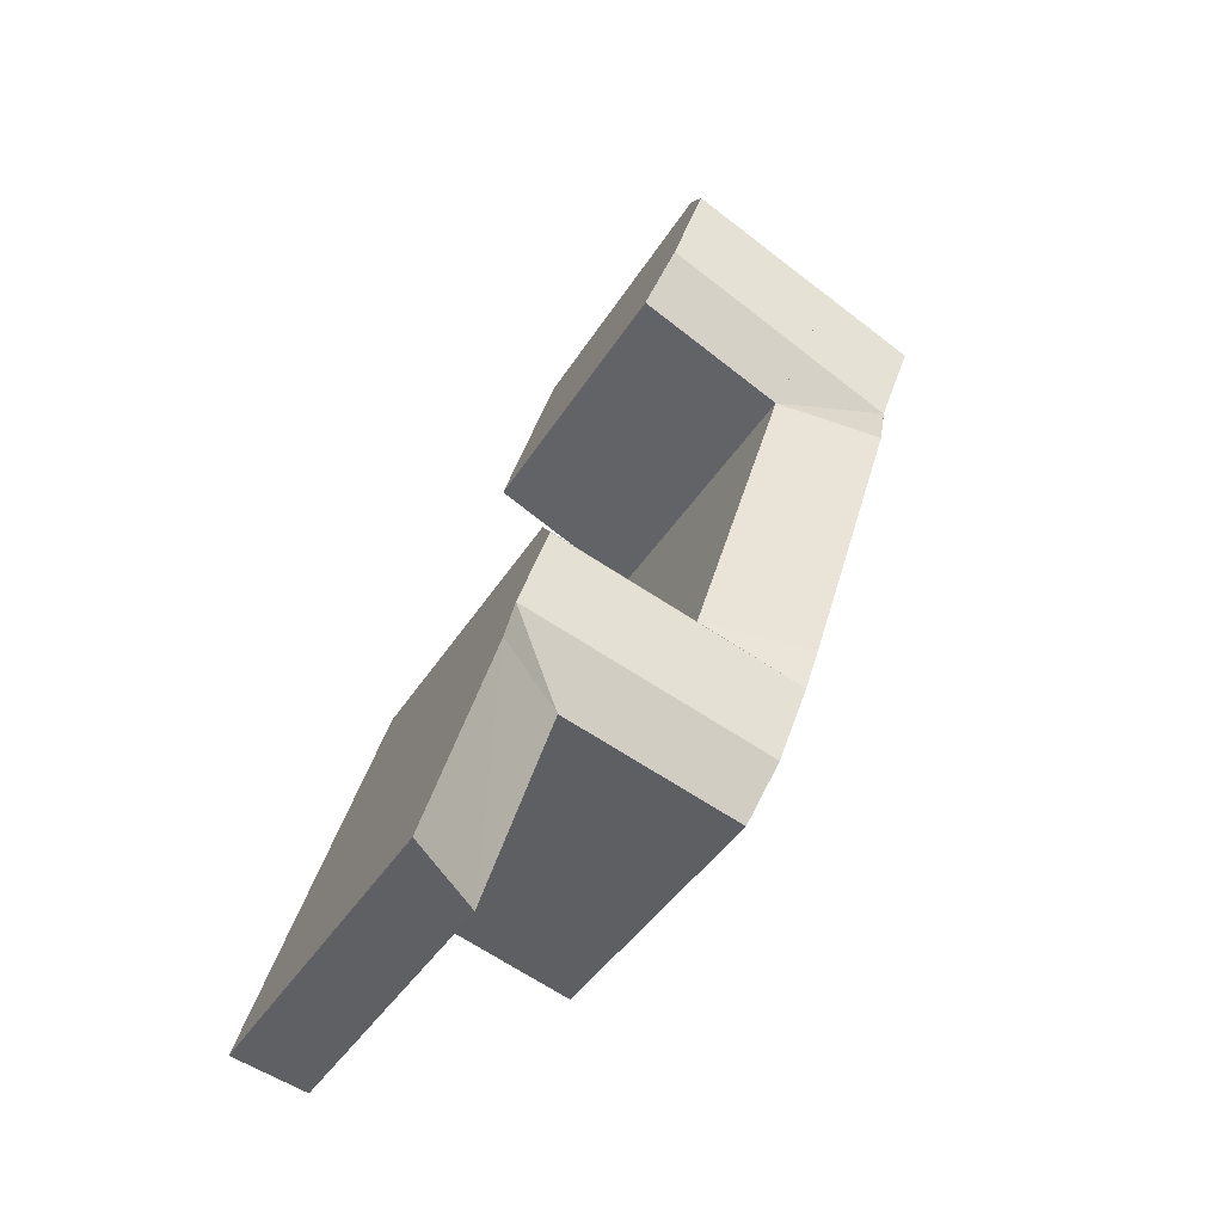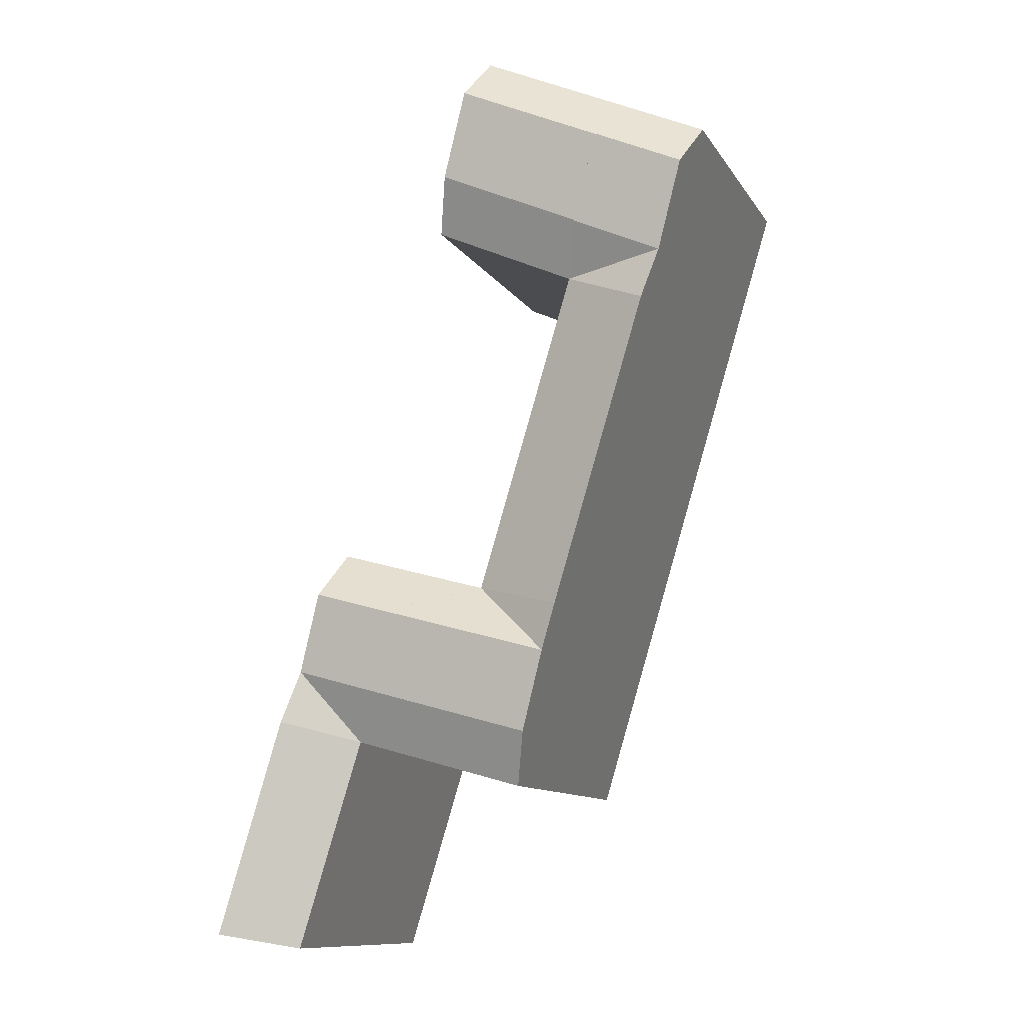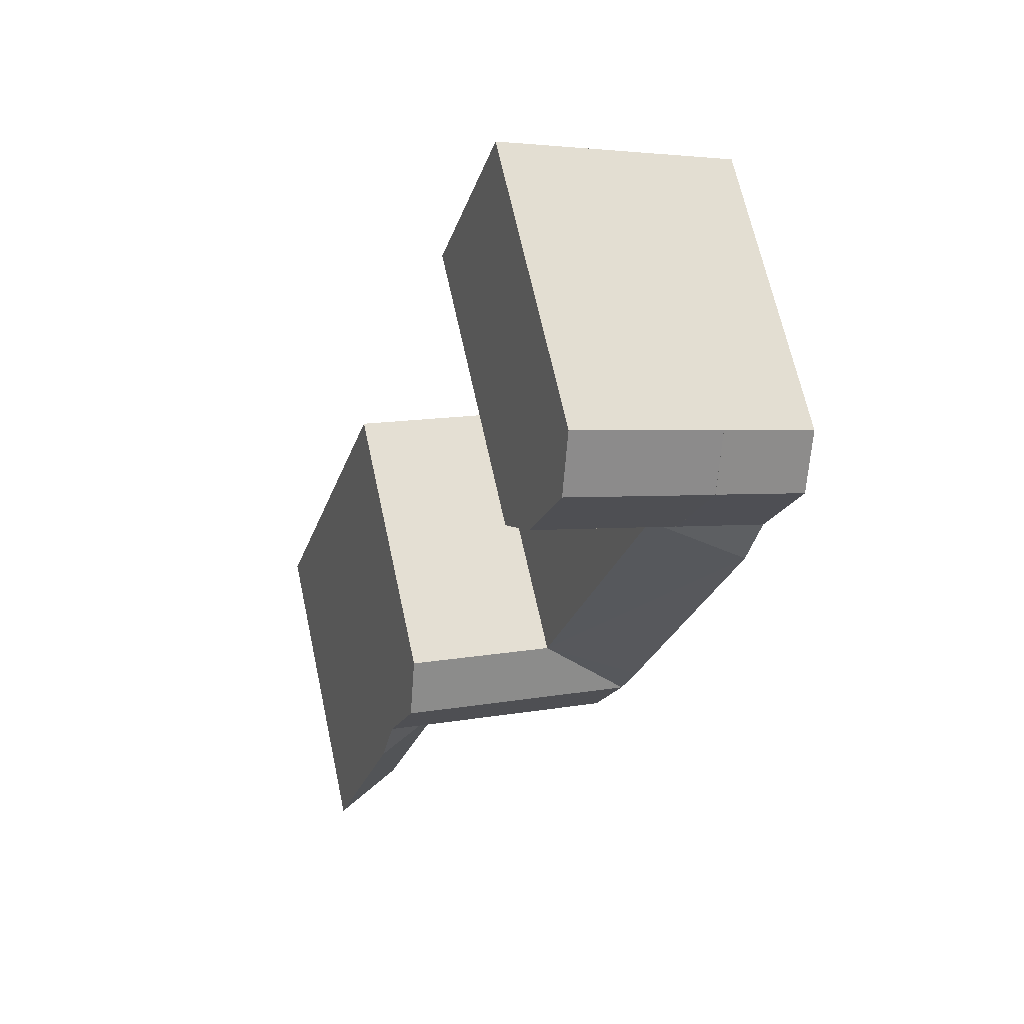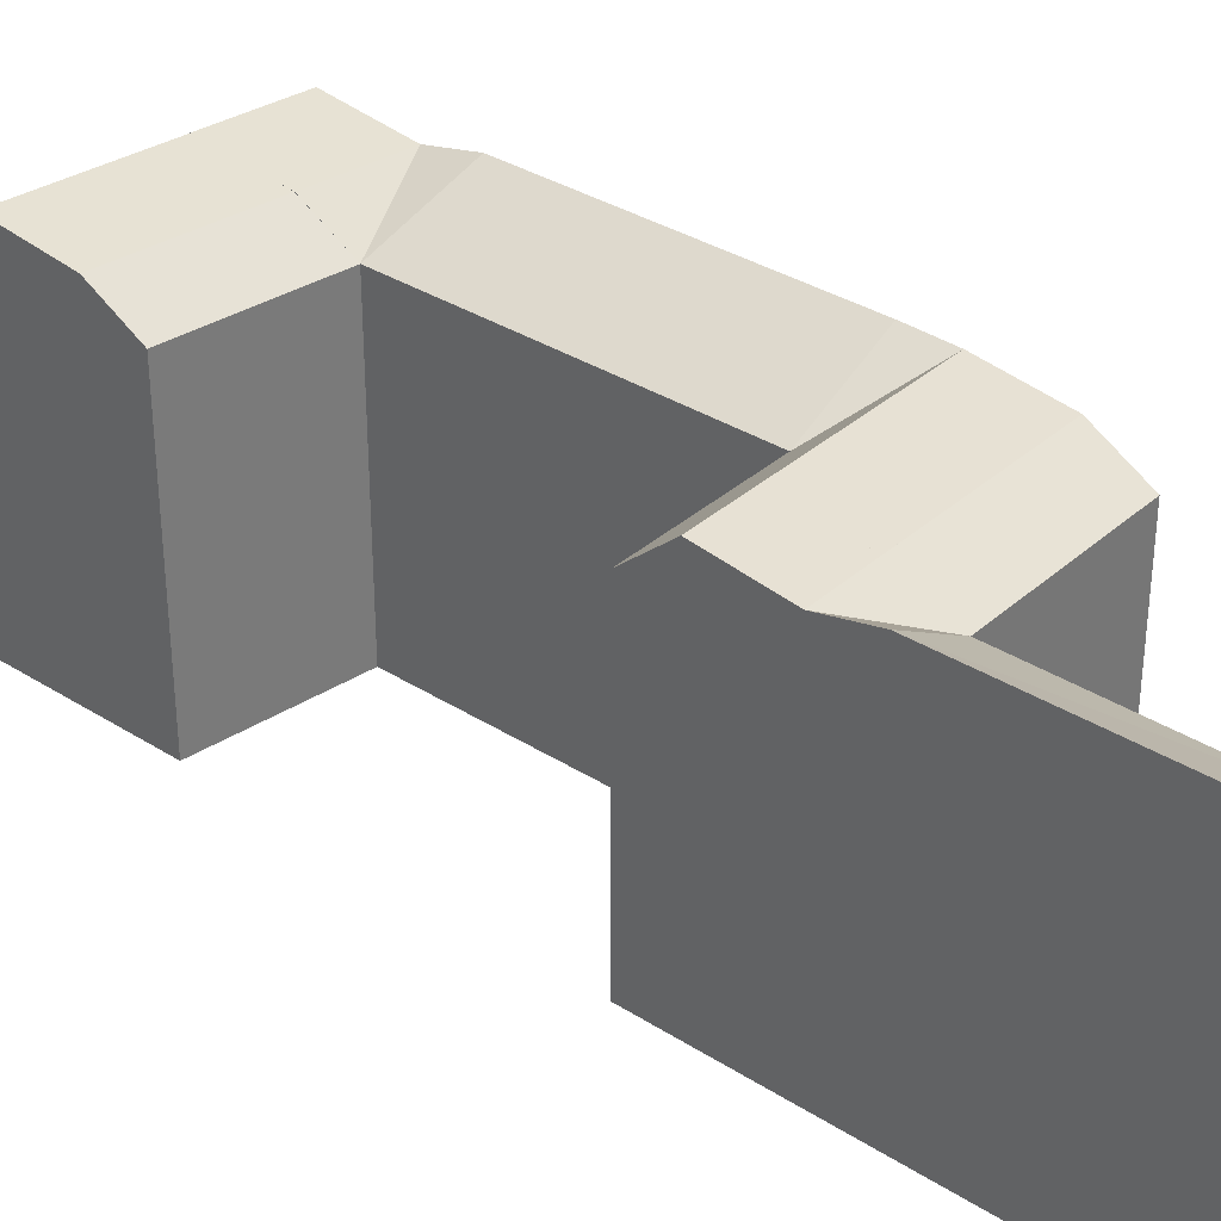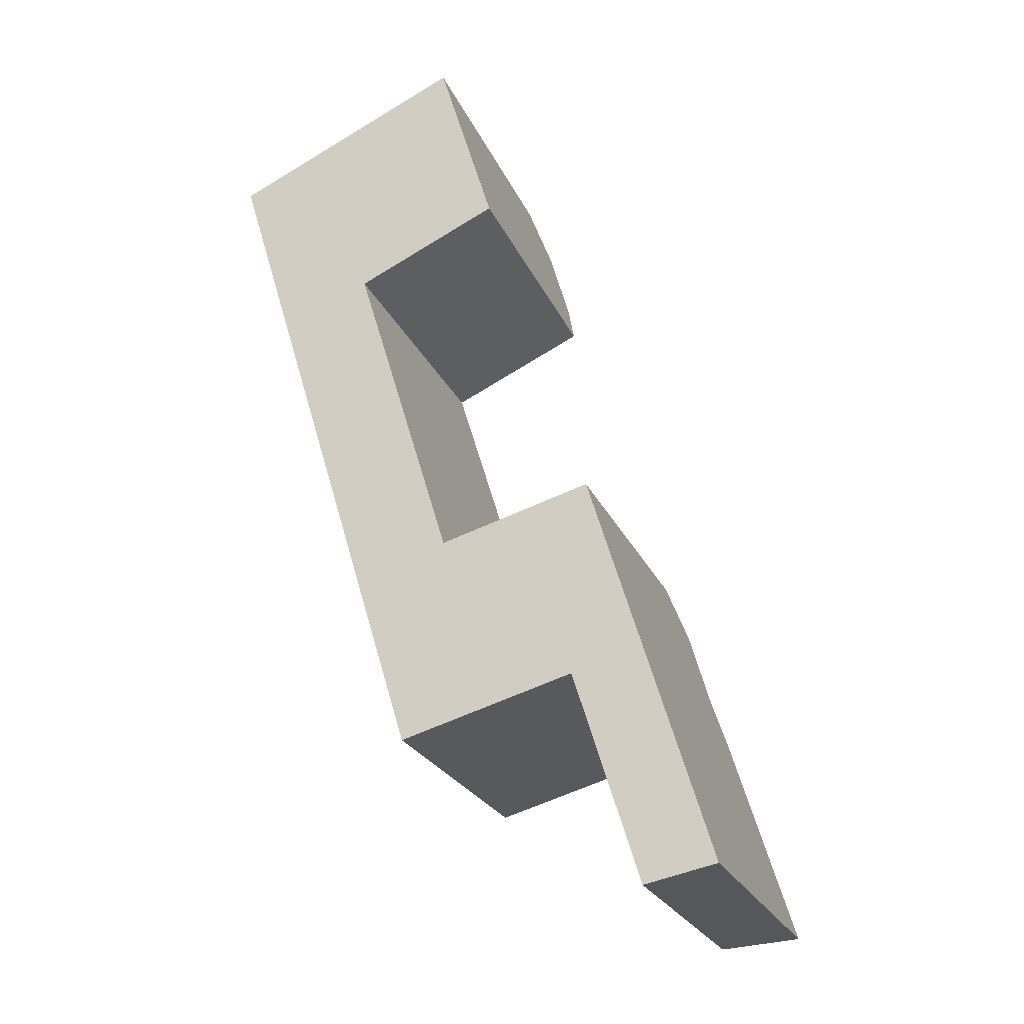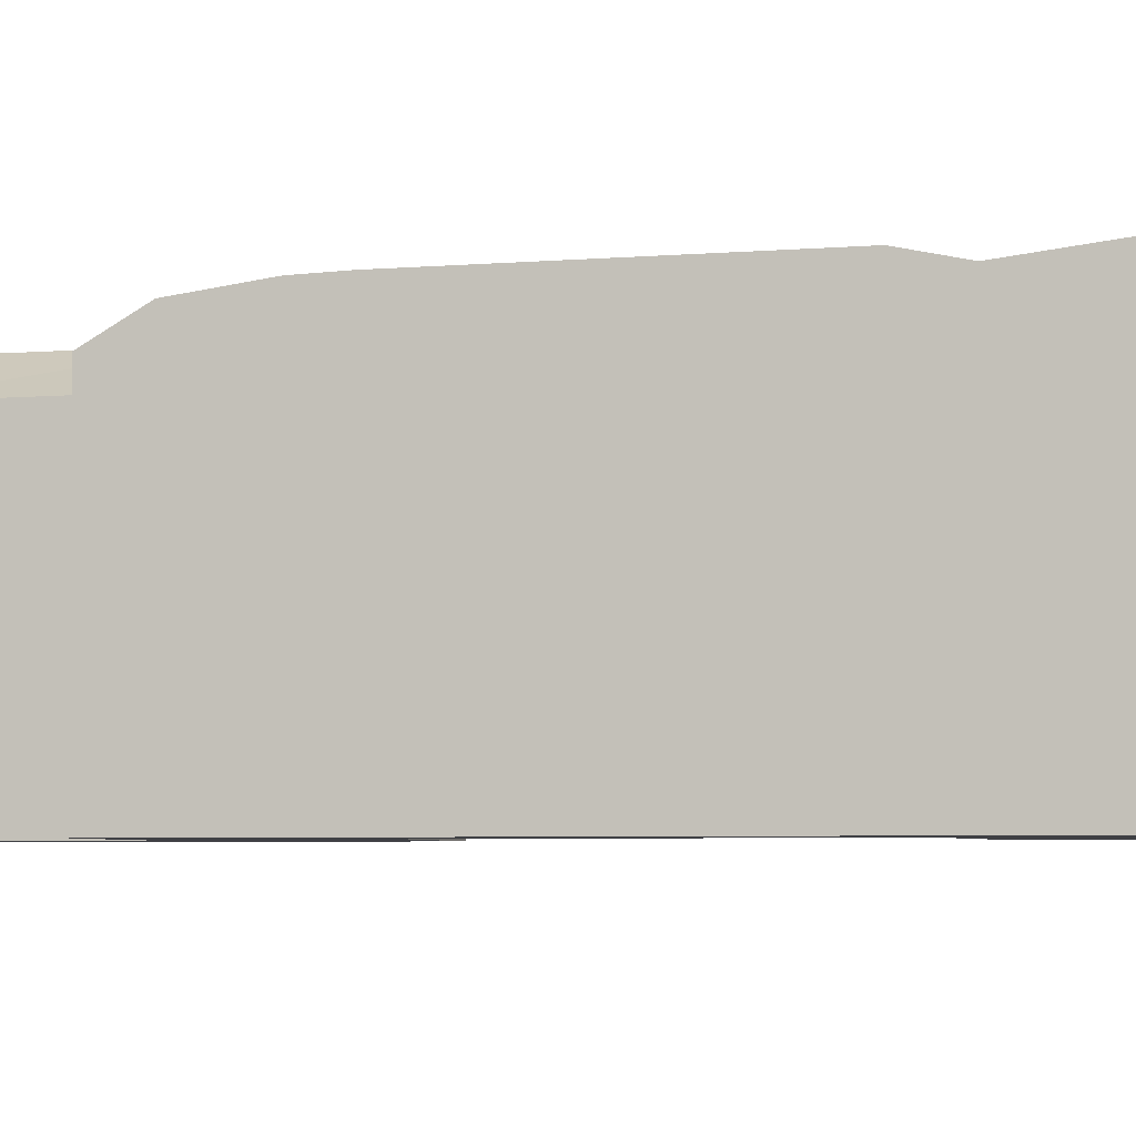
<metadata>
{"format":"obj","ext":"obj","renderer":"f3d","projection":"perspective","resolution":1024,"background":"white","views":[{"elev":-41.4,"azim":150.8,"up":"+Z"},{"elev":-11.2,"azim":-160.0,"up":"+Z"},{"elev":67.2,"azim":167.7,"up":"+Z"},{"elev":33.7,"azim":114.2,"up":"+Y"},{"elev":-24.2,"azim":19.5,"up":"+Z"},{"elev":-5.1,"azim":-92.2,"up":"+Y"}]}
</metadata>
<code>
v  18.38 21.5 -38.6
v  13.28 19.5 -43.7
v  12.25 21.5 -40.31
v  19.41 19.5 -42
v  16.83 22.19 -33.47
v  10.69 22.19 -35.18
v  15.92 19.5 -30.45
v  13.6 20.55 -31.1
v  9.772 22.28 -32.16
v  15.92 19.5 -30.45
v  3.686 22.28 -12.13
v  9.559 19.5 -9.46
v  9.772 22.28 -32.16
v  2.654 21.5 -8.735
v  23.57 21.5 -37.16
v  26.69 22.19 -30.73
v  28.24 21.5 -35.86
v  23.57 21.5 -37.16
v  21.99 22.19 -32.04
v  21.98 22.19 -32.03
v  24.62 19.5 -40.55
v  19.41 19.5 -42
v  8.531 21.5 -6.063
v  8.522 21.5 -6.033
v  6.798 22.19 -0.3387
v  0.916 22.19 -3.014
v  0.0004147 19.5 -0.000617
v  5.885 19.5 2.676
v  21.05 19.5 -29.03
v  25.78 19.5 -27.71
v  18.99 19.5 -5.172
v  13.28 21.5 -3.871
v  17.95 21.5 -1.743
v  14.33 19.5 -7.289
v  8.522 21.5 -6.033
v  8.531 21.48 -6.063
v  11.53 22.19 1.782
v  16.24 22.19 3.926
v  6.806 22.19 -0.3654
v  10.59 19.5 4.815
v  15.33 19.5 6.969
v  6.798 22.17 -0.3387
v  28.85 19.5 -54.23
v  29.27 22.28 -39.26
v  33.5 22.28 -53.29
v  33.5 -1.526e-07 -53.29
v  29.27 2.404e-15 -39.26
v  28.85 -1.526e-07 -54.23
v  24.62 -1.526e-07 -40.55
v  28.24 2.196e-15 -35.86
v  19.41 2.572e-15 -42
v  13.28 2.676e-15 -43.7
v  12.25 2.468e-15 -40.31
v  26.69 1.881e-15 -30.73
v  10.69 2.154e-15 -35.17
v  25.78 1.697e-15 -27.71
v  21.05 -1.526e-07 -29.03
v  9.772 -1.526e-07 -32.16
v  15.92 -1.526e-07 -30.45
v  9.559 -1.526e-07 -9.459
v  3.685 -1.526e-07 -12.13
v  18.99 -1.526e-07 -5.171
v  17.95 -1.526e-07 -1.743
v  14.33 -1.526e-07 -7.288
v  2.654 -1.526e-07 -8.734
v  16.24 -1.526e-07 3.927
v  0.9155 -1.526e-07 -3.013
v  15.33 -1.526e-07 6.969
v  0 -1.526e-07 -9.343e-24
v  10.59 -1.526e-07 4.816
v  5.885 -1.526e-07 2.676
v  6.805 -1.526e-07 -0.3647
v  6.797 -1.526e-07 -0.338
v  8.521 -1.526e-07 -6.032
g defaultobject
f 1 2 3
f 2 1 4
f 5 6 7
f 6 8 7
f 8 6 9
f 10 11 12
f 11 10 8
f 11 8 13
f 14 12 11
f 15 16 17
f 16 15 18
f 16 18 1
f 16 1 3
f 16 3 19
f 19 3 6
f 19 6 5
f 20 16 19
f 21 15 17
f 15 1 18
f 1 15 21
f 1 21 22
f 14 23 12
f 14 24 23
f 24 14 25
f 25 14 26
f 25 27 28
f 27 25 26
f 16 29 30
f 29 16 20
f 29 20 10
f 10 20 19
f 10 19 5
f 31 32 33
f 32 31 34
f 32 34 35
f 35 34 36
f 36 34 12
f 33 37 38
f 37 33 39
f 39 33 32
f 39 32 35
f 38 40 41
f 40 38 37
f 40 37 28
f 28 37 42
f 42 37 39
f 43 44 45
f 44 43 21
f 17 44 21
f 1 2 3
f 2 1 4
f 5 6 7
f 6 8 7
f 8 6 9
f 10 11 12
f 11 10 8
f 11 8 13
f 14 12 11
f 14 23 12
f 14 24 23
f 24 14 25
f 25 14 26
f 25 27 28
f 27 25 26
f 15 16 17
f 16 15 18
f 16 18 1
f 16 1 3
f 16 3 19
f 19 3 6
f 19 6 5
f 20 16 19
f 21 15 17
f 15 1 18
f 1 15 21
f 1 21 22
f 16 29 30
f 29 16 20
f 29 20 10
f 10 20 19
f 10 19 5
f 31 32 33
f 32 31 34
f 32 34 35
f 35 34 36
f 36 34 12
f 33 37 38
f 37 33 39
f 39 33 32
f 39 32 35
f 38 40 41
f 40 38 37
f 40 37 28
f 28 37 42
f 42 37 39
f 43 44 45
f 44 43 21
f 17 44 21
f 46 47 48
f 49 48 47
f 50 49 47
f 51 49 50
f 52 51 50
f 53 52 50
f 54 53 50
f 55 53 54
f 56 55 54
f 57 55 56
f 58 55 57
f 59 58 57
f 60 58 59
f 61 58 60
f 62 63 64
f 60 64 63
f 61 60 63
f 65 61 63
f 66 65 63
f 67 65 66
f 68 67 66
f 69 67 68
f 70 69 68
f 71 69 70
f 46 47 48
f 49 48 47
f 50 49 47
f 51 49 50
f 52 51 50
f 53 52 50
f 54 53 50
f 55 53 54
f 56 55 54
f 57 55 56
f 58 55 57
f 59 58 57
f 60 58 59
f 61 58 60
f 62 63 64
f 60 64 63
f 61 60 63
f 65 61 63
f 66 65 63
f 67 65 66
f 68 67 66
f 69 67 68
f 70 69 68
f 71 69 70
f 30 57 56
f 57 30 59
f 59 30 7
f 7 30 29
f 7 29 10
f 42 72 73
f 72 42 74
f 74 42 35
f 35 42 39
f 62 34 31
f 34 62 12
f 12 62 60
f 60 62 64
f 21 4 22
f 4 52 2
f 52 4 21
f 52 21 51
f 51 21 49
f 21 48 49
f 48 21 43
f 43 46 48
f 46 43 45
f 59 12 60
f 12 59 7
f 12 7 10
f 54 30 56
f 30 54 50
f 30 50 47
f 30 47 46
f 30 46 45
f 30 45 17
f 17 45 44
f 16 30 17
f 53 2 52
f 2 53 55
f 2 55 58
f 2 58 61
f 2 61 3
f 3 61 6
f 6 61 13
f 13 61 11
f 11 61 65
f 11 65 67
f 11 67 69
f 11 69 14
f 14 69 27
f 14 27 26
f 9 6 13
f 23 36 12
f 36 23 35
f 35 23 24
f 35 72 74
f 72 35 24
f 72 24 25
f 72 25 73
f 73 25 42
f 42 25 28
f 41 33 38
f 33 41 31
f 31 41 62
f 62 41 68
f 62 68 63
f 63 68 66
f 40 68 41
f 68 40 28
f 68 28 27
f 68 27 69
f 68 69 70
f 70 69 71
f 30 57 56
f 57 30 59
f 59 30 7
f 7 30 29
f 7 29 10
f 42 72 73
f 72 42 74
f 74 42 35
f 35 42 39
f 62 34 31
f 34 62 12
f 12 62 60
f 60 62 64
f 21 4 22
f 4 52 2
f 52 4 21
f 52 21 51
f 51 21 49
f 21 48 49
f 48 21 43
f 43 46 48
f 46 43 45
f 59 12 60
f 12 59 7
f 12 7 10
f 54 30 56
f 30 54 50
f 30 50 47
f 30 47 46
f 30 46 45
f 30 45 17
f 17 45 44
f 16 30 17
f 53 2 52
f 2 53 55
f 2 55 58
f 2 58 61
f 2 61 3
f 3 61 6
f 6 61 13
f 13 61 11
f 11 61 65
f 11 65 67
f 11 67 69
f 11 69 14
f 14 69 27
f 14 27 26
f 9 6 13
f 23 36 12
f 36 23 35
f 35 23 24
f 35 72 74
f 72 35 24
f 72 24 25
f 72 25 73
f 73 25 42
f 42 25 28
f 41 33 38
f 33 41 31
f 31 41 62
f 62 41 68
f 62 68 63
f 63 68 66
f 40 68 41
f 68 40 28
f 68 28 27
f 68 27 69
f 68 69 70
f 70 69 71

</code>
